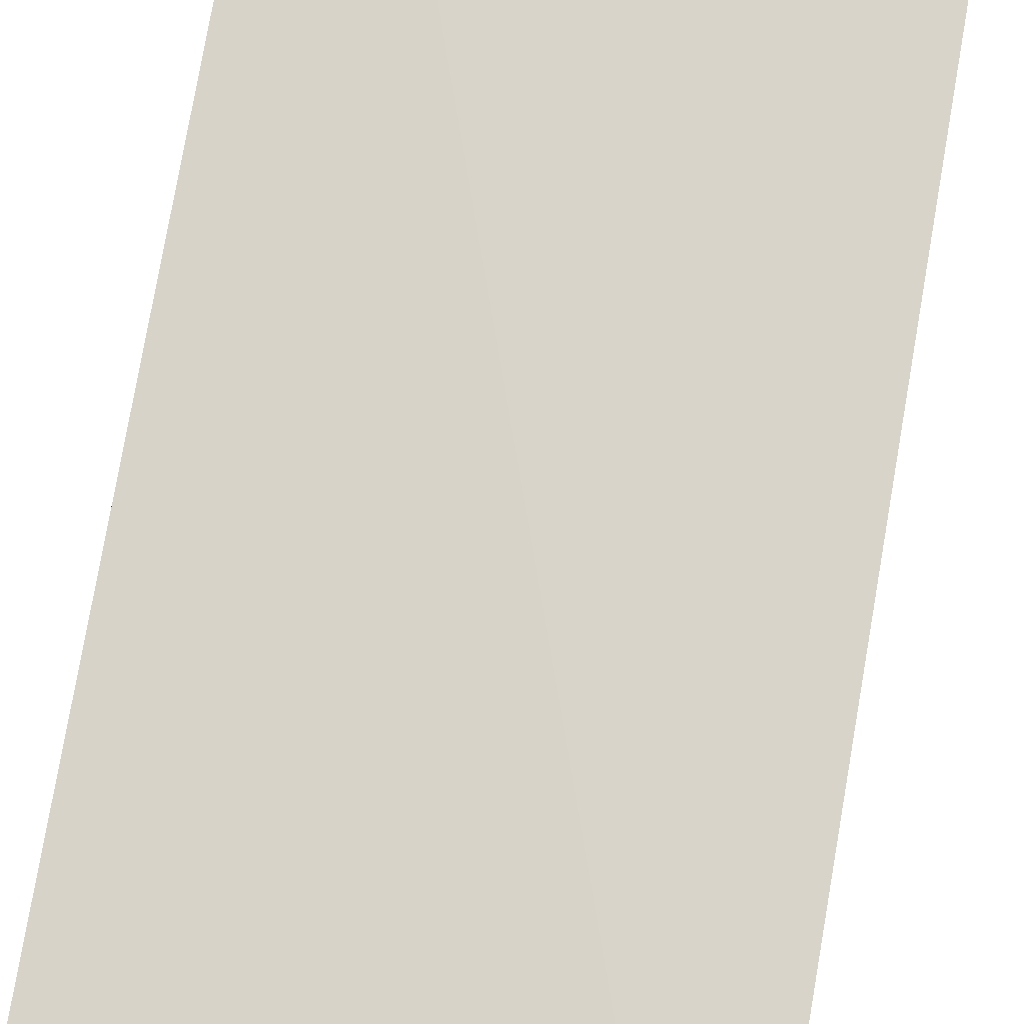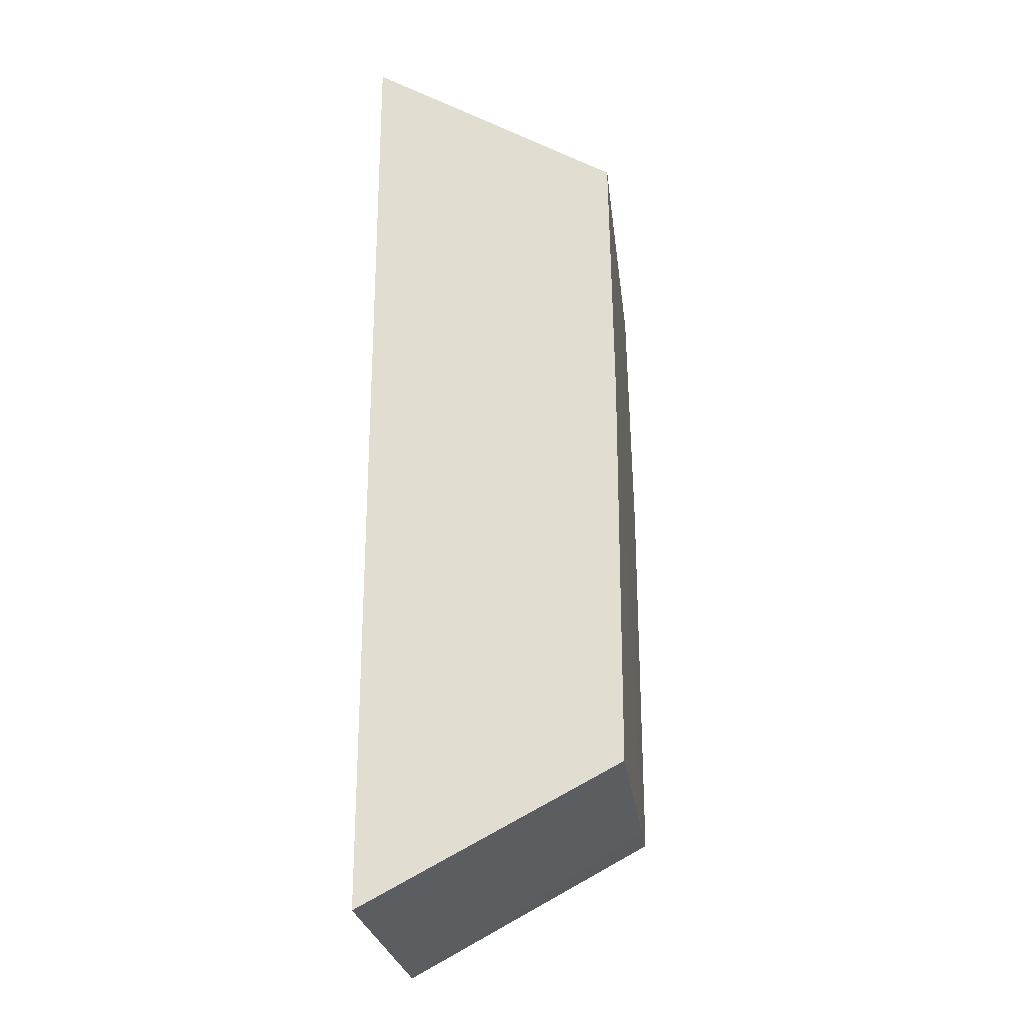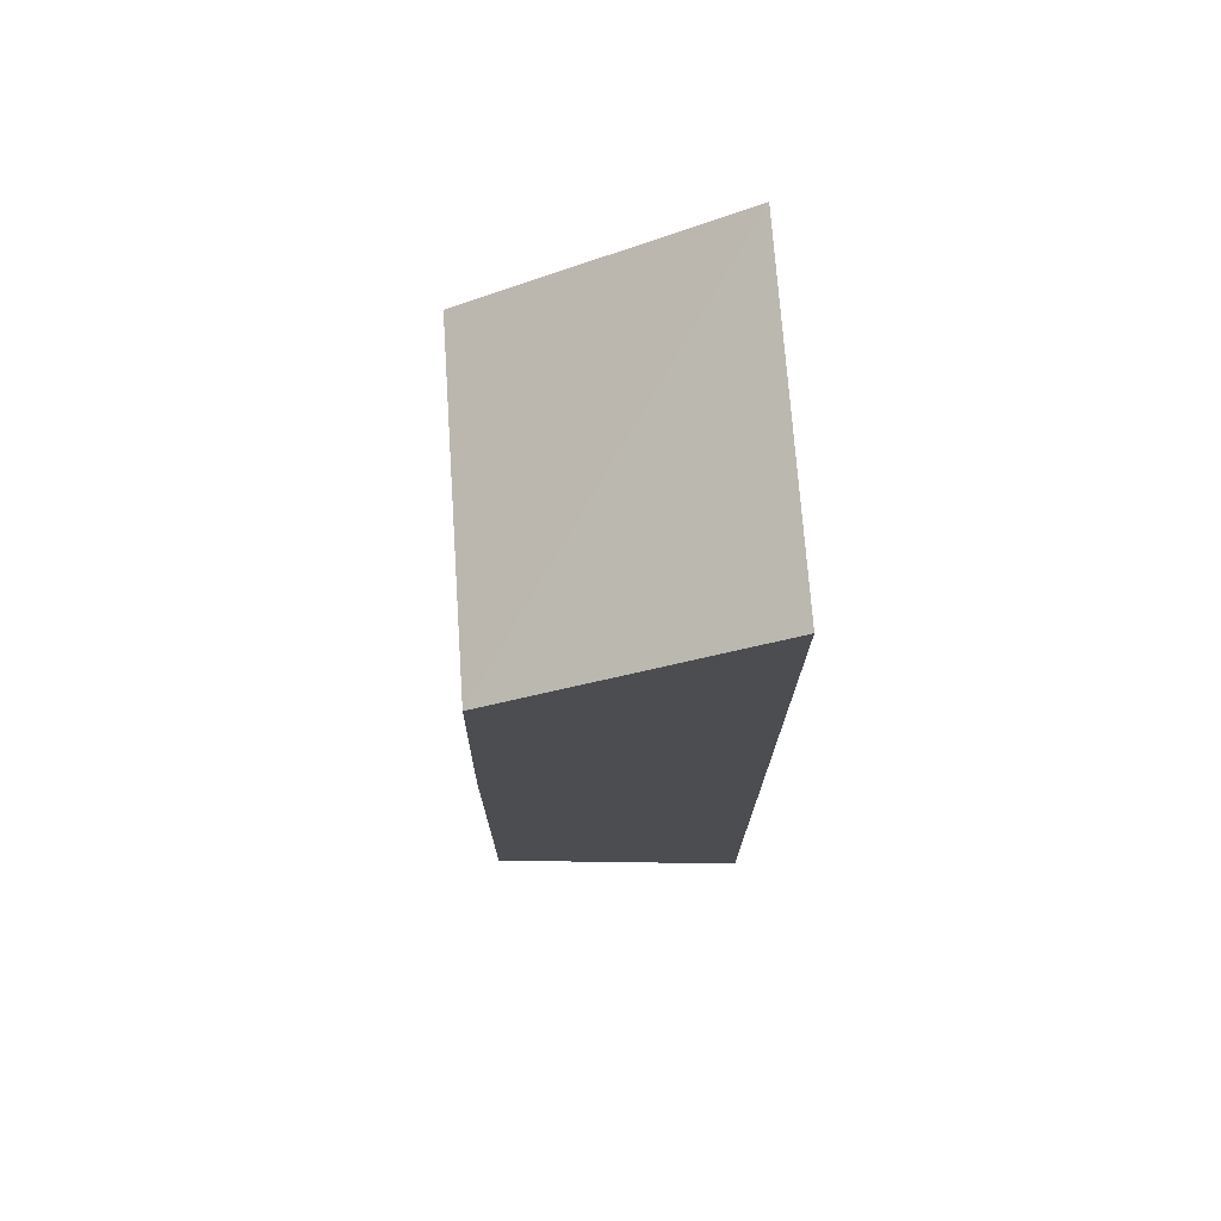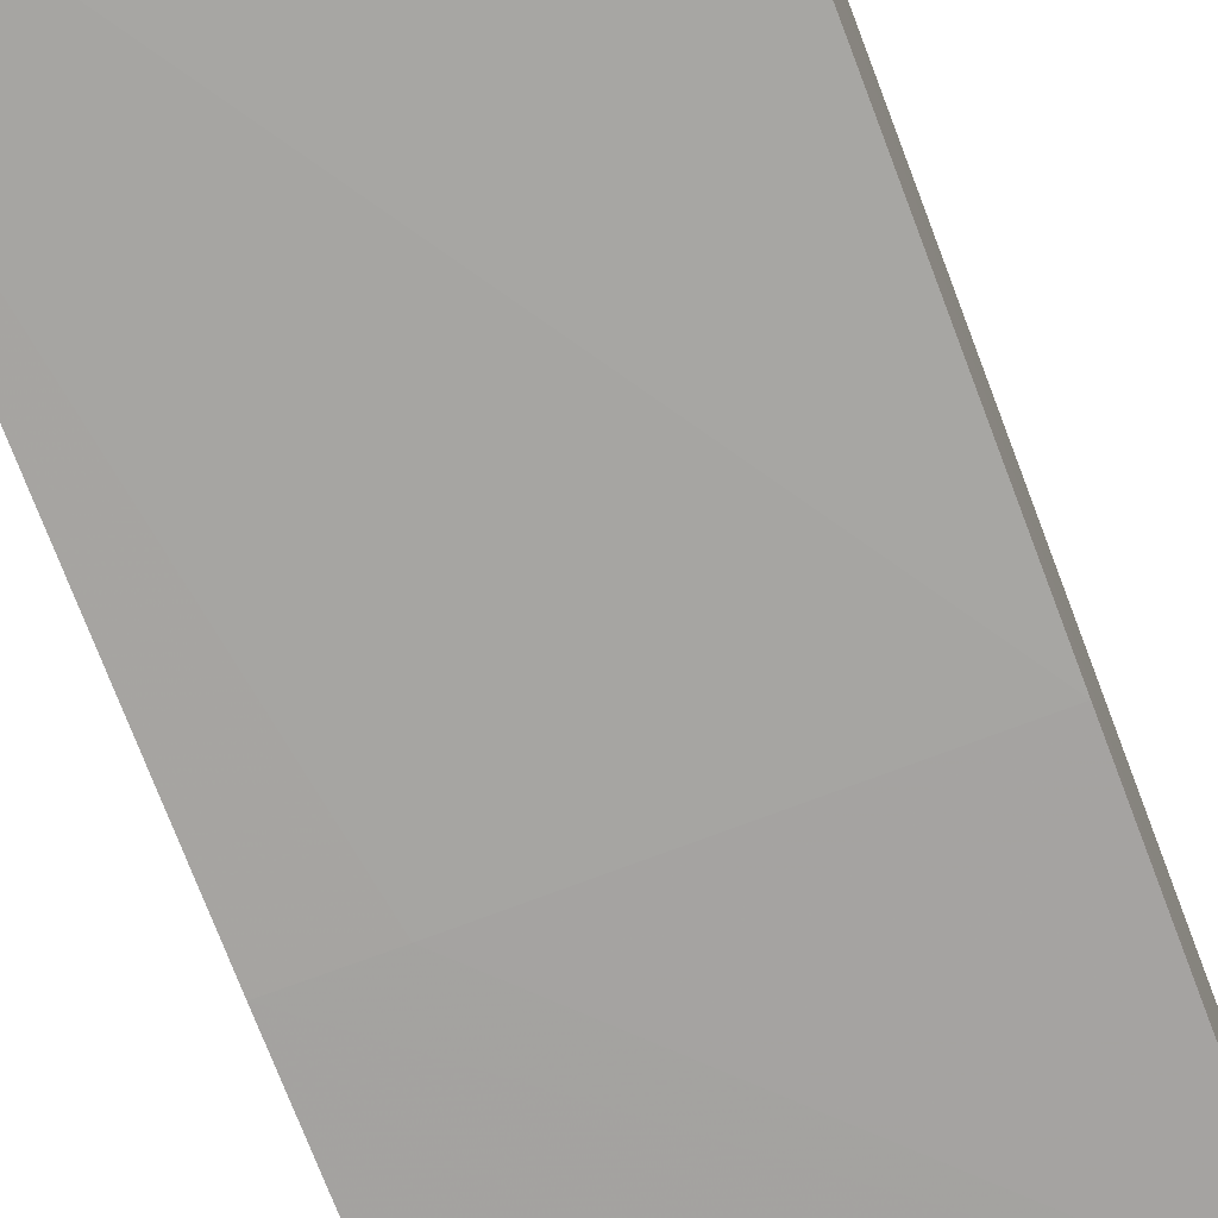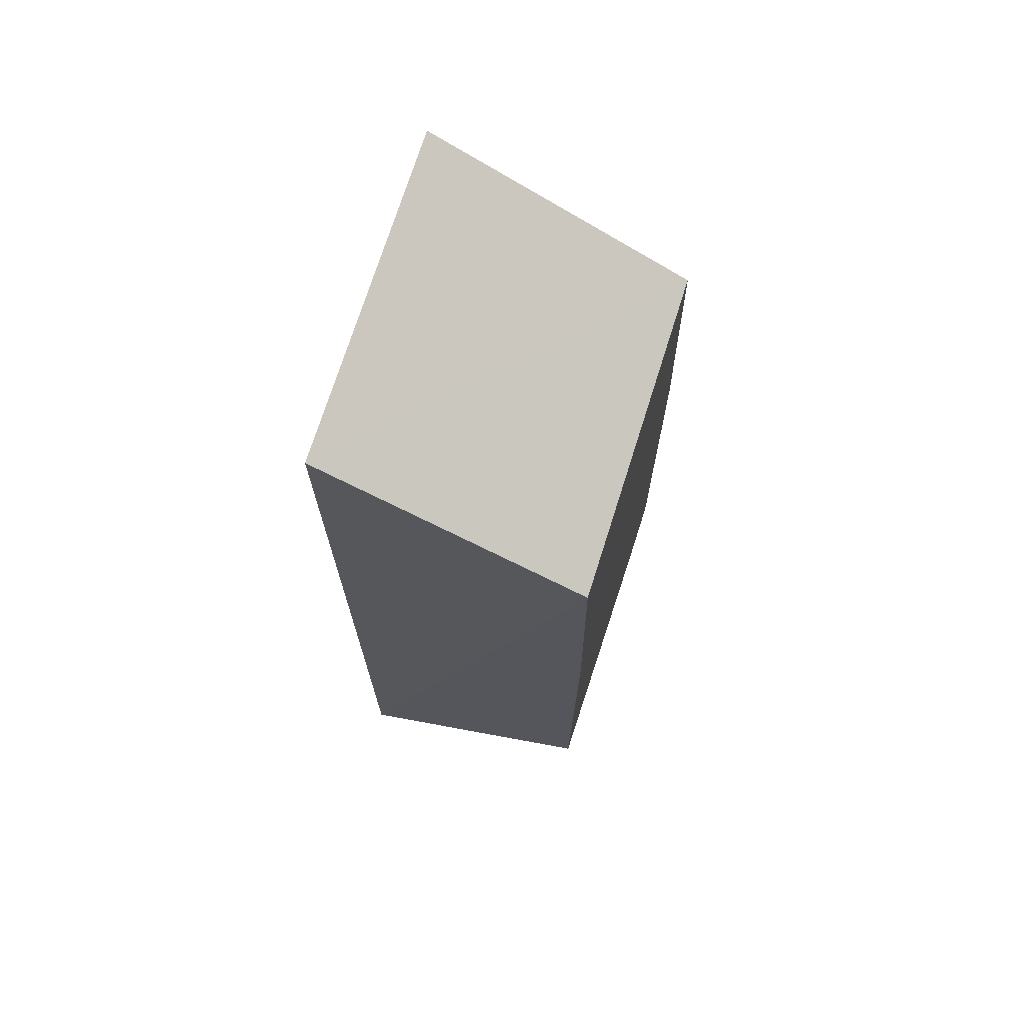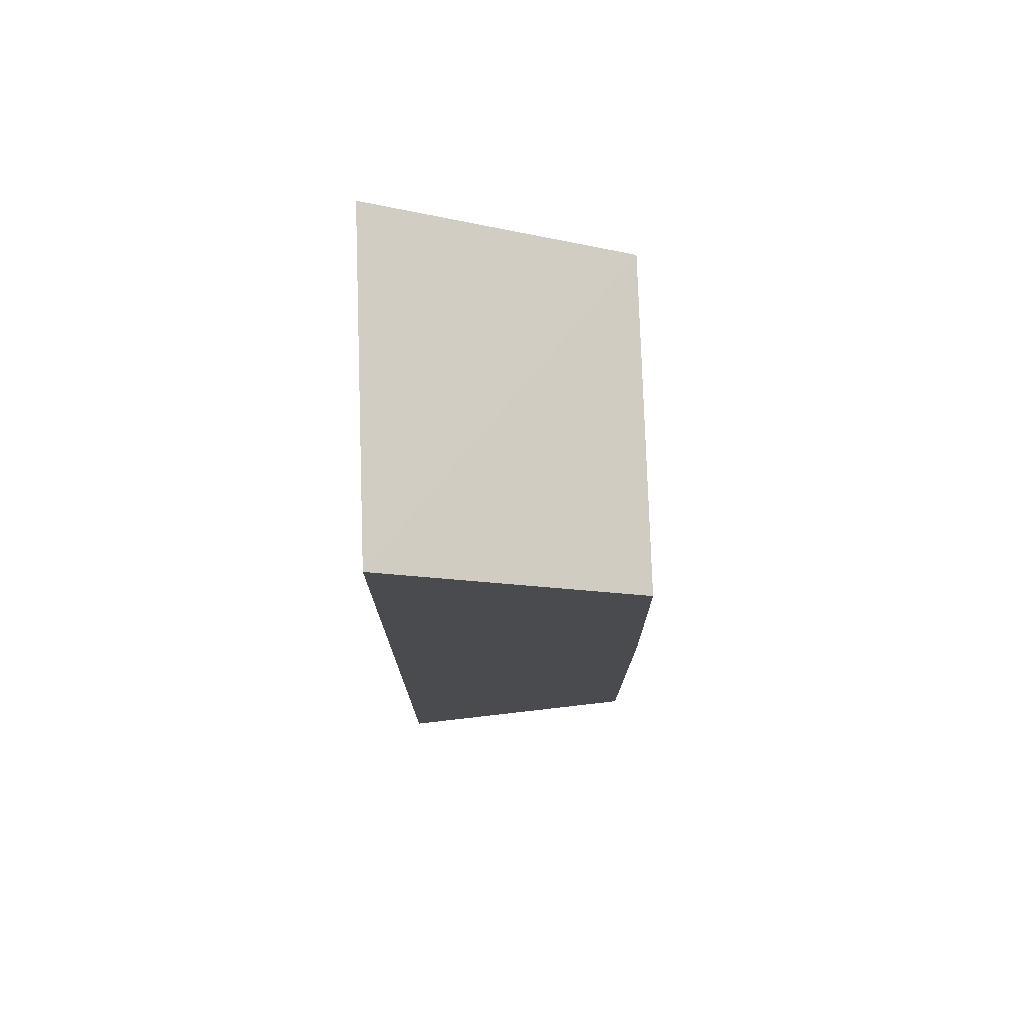
<metadata>
{"format":"obj","ext":"obj","renderer":"f3d","projection":"perspective","resolution":1024,"background":"white","views":[{"elev":75.5,"azim":9.8,"up":"+Z"},{"elev":-24.6,"azim":96.0,"up":"+Y"},{"elev":73.7,"azim":-94.4,"up":"+Y"},{"elev":-73.3,"azim":20.7,"up":"+Z"},{"elev":70.9,"azim":106.9,"up":"+Y"},{"elev":75.8,"azim":87.7,"up":"+Y"}]}
</metadata>
<code>
v 0.07318 0.03676 0.02246
v 0.07319 -0.03561 0.02248
v 0.07318 0.005067 0.002965
v 0.04784 0.02535 0.002928
v 0.04784 0.03673 0.02241
v 0.04779 -0.02515 0.002531
v 0.07318 0.02532 0.00321
v 0.07317 -0.02532 0.003077
v 0.04782 0.004946 0.002577
v 0.04783 -0.03577 0.02216
v 0.05287 -0.02534 0.002606
v 0.05285 0.00499 0.002635
f 5 2 1
f 5 1 4
f 6 5 4
f 7 4 1
f 7 1 2
f 8 7 2
f 8 3 7
f 9 6 4
f 9 4 7
f 10 2 5
f 10 5 6
f 10 8 2
f 11 3 8
f 11 10 6
f 11 8 10
f 12 9 7
f 12 7 3
f 12 3 11
f 12 11 6
f 12 6 9

</code>
